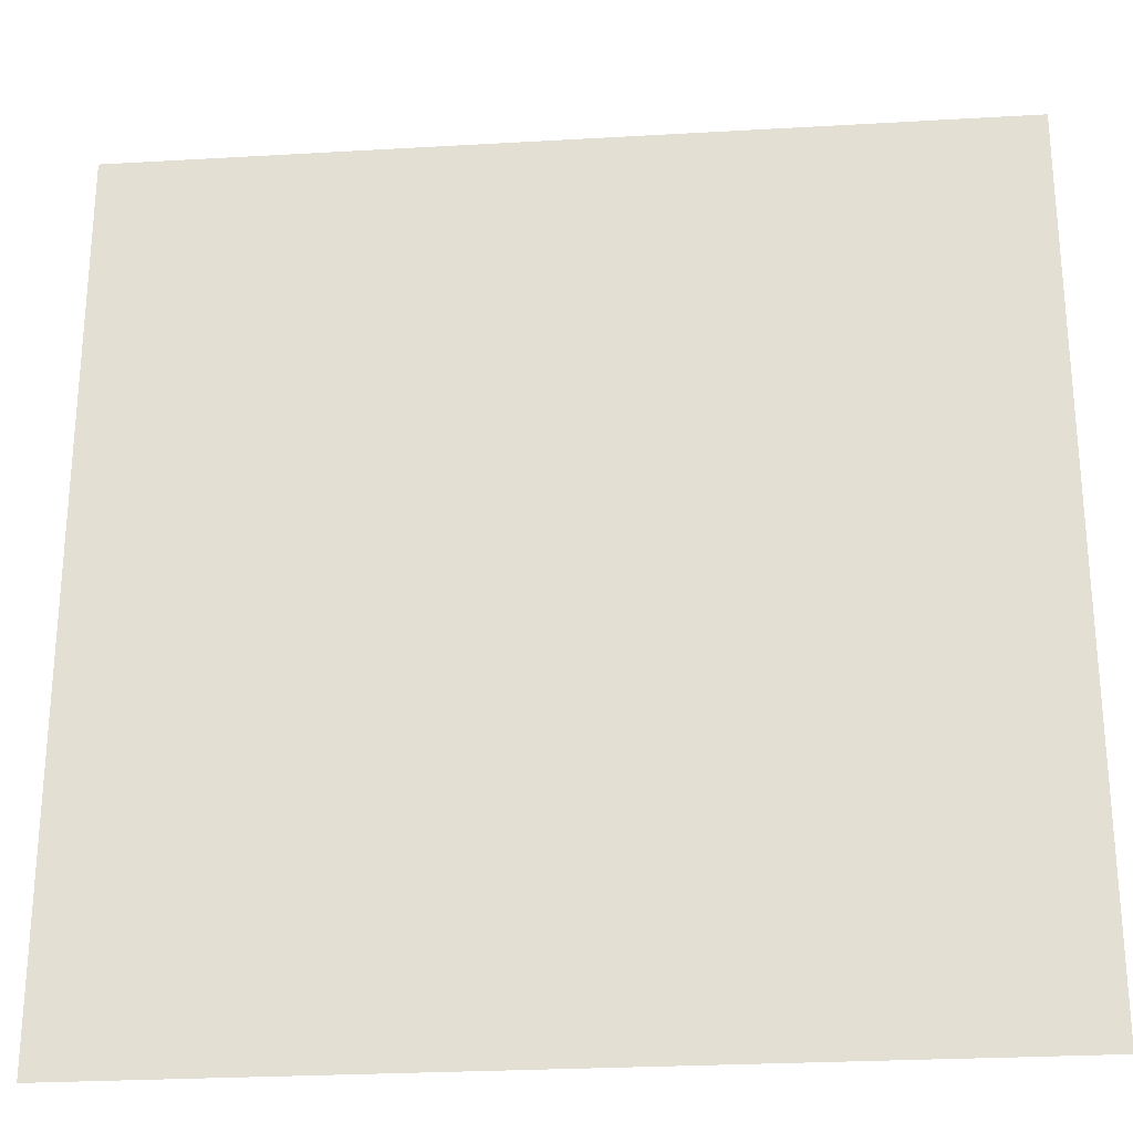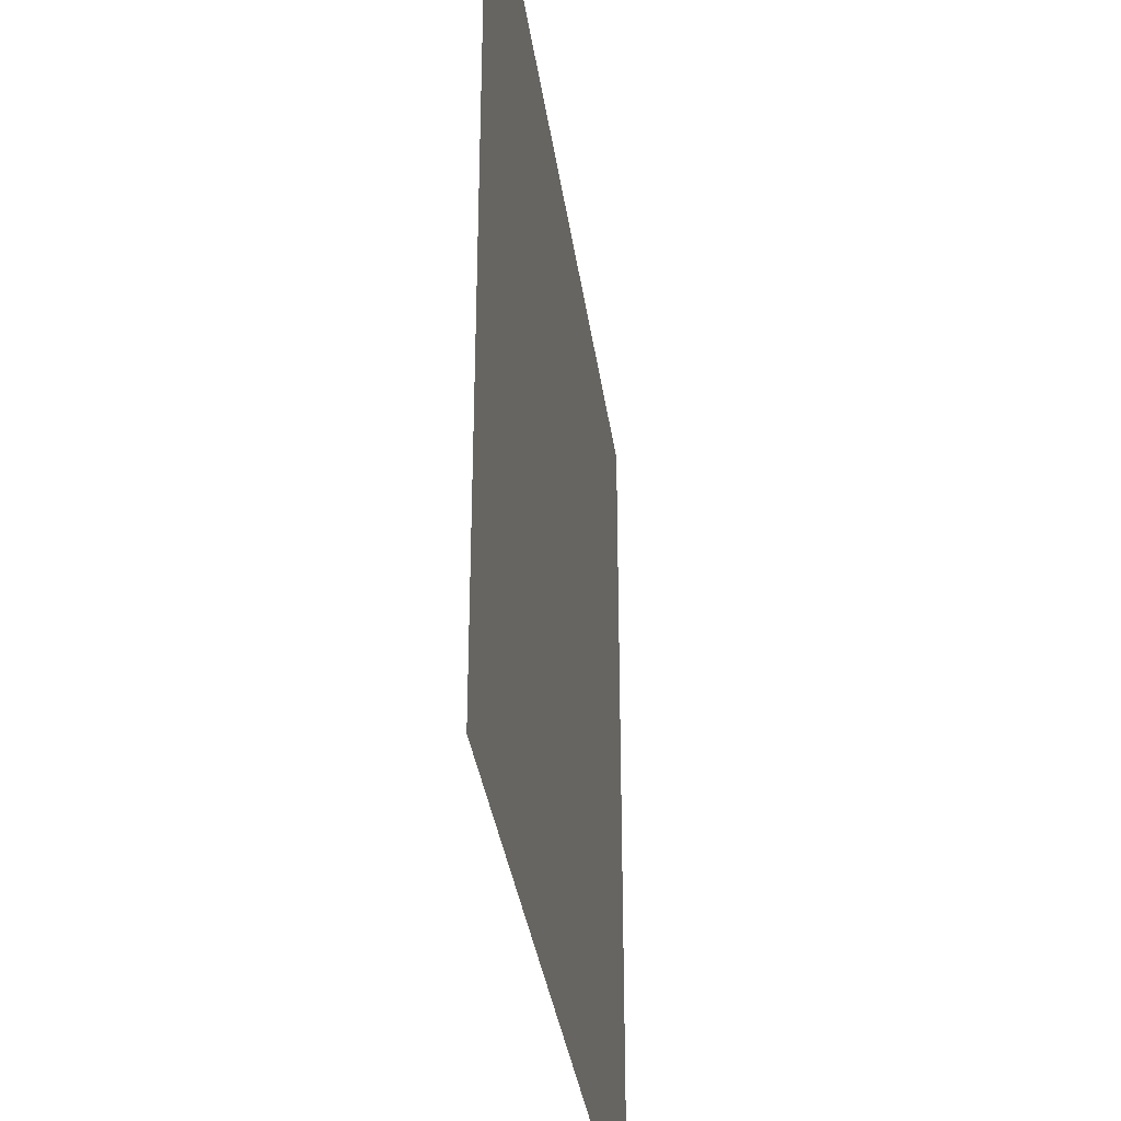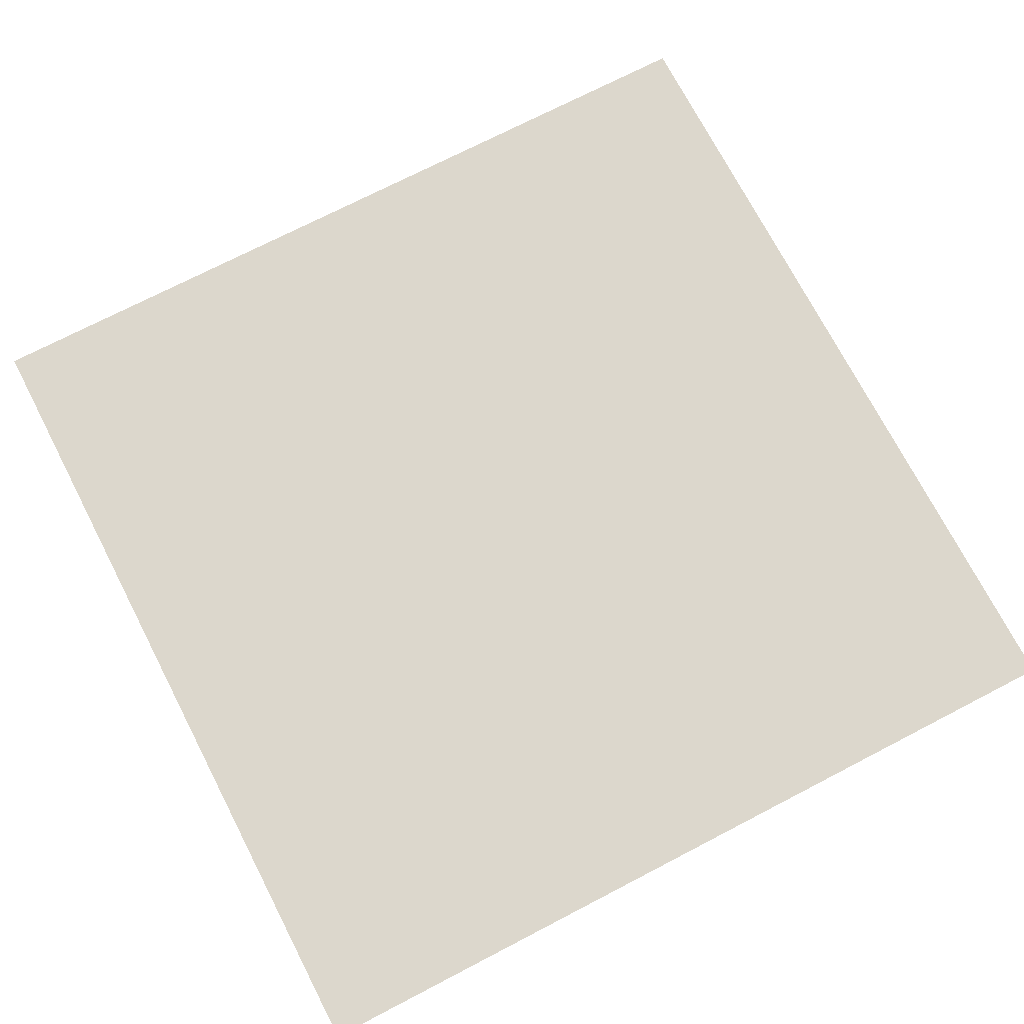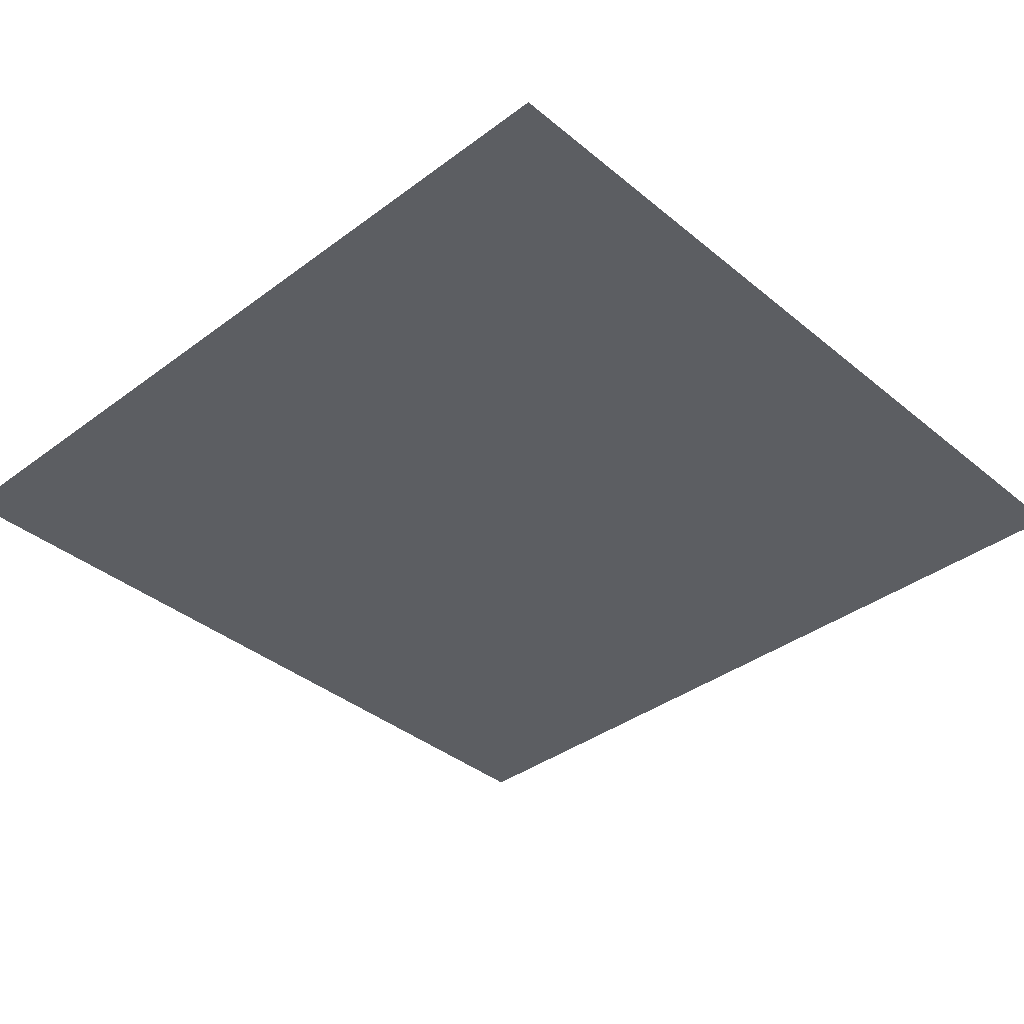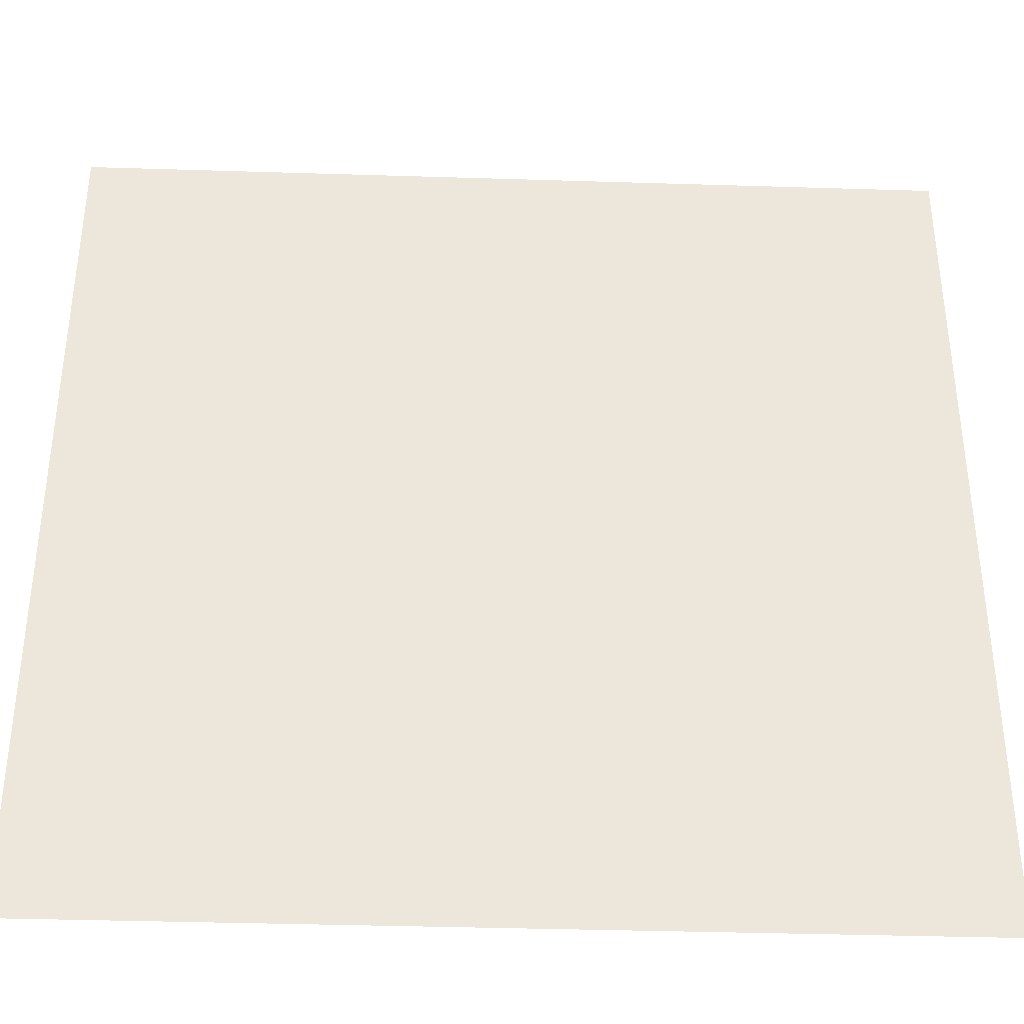
<metadata>
{"format":"obj","ext":"obj","renderer":"f3d","projection":"perspective","resolution":1024,"background":"white","views":[{"elev":-26.4,"azim":-174.8,"up":"+Z"},{"elev":-34.9,"azim":-82.1,"up":"+Z"},{"elev":72.9,"azim":-27.4,"up":"+Y"},{"elev":-37.6,"azim":-136.4,"up":"+Y"},{"elev":-37.4,"azim":177.7,"up":"+Z"}]}
</metadata>
<code>
o Plane_Plane.003
v -1 0 -1
v 1 0 -1
v -1 0 1
v 1 0 1
v -1 0 0
v 0 0 -1
v 1 0 0
v 0 0 1
v 0 0 0
v -1 0 -0.5
v 0.5 0 -1
v 1 0 0.5
v -0.5 0 1
v -1 0 0.5
v -0.5 0 -1
v 1 0 -0.5
v 0.5 0 1
v 0 0 0.5
v 0 0 -0.5
v -0.5 0 0
v 0.5 0 0
v 0.5 0 -0.5
v -0.5 0 -0.5
v -0.5 0 0.5
v 0.5 0 0.5
v -1 0 -0.75
v 0.75 0 -1
v 1 0 0.75
v -0.75 0 1
v -1 0 0.25
v -0.25 0 -1
v 1 0 -0.25
v 0.25 0 1
v 0 0 0.75
v 0 0 -0.25
v -0.75 0 0
v 0.25 0 0
v -1 0 -0.25
v 0.25 0 -1
v 1 0 0.25
v -0.25 0 1
v -1 0 0.75
v -0.75 0 -1
v 1 0 -0.75
v 0.75 0 1
v 0 0 0.25
v 0 0 -0.75
v -0.25 0 0
v 0.75 0 0
v 0.5 0 -0.25
v 0.5 0 -0.75
v 0.25 0 -0.5
v 0.75 0 -0.5
v -0.5 0 -0.25
v -0.5 0 -0.75
v -0.75 0 -0.5
v -0.25 0 -0.5
v -0.5 0 0.75
v -0.5 0 0.25
v -0.75 0 0.5
v -0.25 0 0.5
v 0.5 0 0.75
v 0.5 0 0.25
v 0.25 0 0.5
v 0.75 0 0.5
v 0.75 0 0.25
v 0.25 0 0.25
v 0.25 0 0.75
v -0.25 0 0.25
v -0.75 0 0.25
v -0.75 0 0.75
v -0.25 0 -0.75
v -0.75 0 -0.75
v -0.75 0 -0.25
v 0.75 0 -0.75
v 0.25 0 -0.75
v 0.25 0 -0.25
v 0.75 0 -0.25
v -0.25 0 -0.25
v -0.25 0 0.75
v 0.75 0 0.75
v -1 0 -0.875
v 0.875 0 -1
v 1 0 0.875
v -0.875 0 1
v -1 0 0.125
v -0.125 0 -1
v 1 0 -0.125
v 0.125 0 1
v 0 0 0.875
v 0 0 -0.125
v -0.875 0 0
v 0.125 0 0
v -1 0 -0.375
v 0.375 0 -1
v 1 0 0.375
v -0.375 0 1
v -1 0 0.625
v -0.625 0 -1
v 1 0 -0.625
v 0.625 0 1
v 0 0 0.375
v 0 0 -0.625
v -0.375 0 0
v 0.625 0 0
v 0.5 0 -0.125
v 0.5 0 -0.625
v 0.125 0 -0.5
v 0.625 0 -0.5
v -0.5 0 -0.125
v -0.5 0 -0.625
v -0.875 0 -0.5
v -0.375 0 -0.5
v -0.5 0 0.875
v -0.5 0 0.375
v -0.875 0 0.5
v -0.375 0 0.5
v 0.5 0 0.875
v 0.5 0 0.375
v 0.125 0 0.5
v 0.625 0 0.5
v -1 0 -0.625
v 0.625 0 -1
v 1 0 0.625
v -0.625 0 1
v -1 0 0.375
v -0.375 0 -1
v 1 0 -0.375
v 0.375 0 1
v 0 0 0.625
v 0 0 -0.375
v -0.625 0 0
v 0.375 0 0
v -1 0 -0.125
v 0.125 0 -1
v 1 0 0.125
v -0.125 0 1
v -1 0 0.875
v -0.875 0 -1
v 1 0 -0.875
v 0.875 0 1
v 0 0 0.125
v 0 0 -0.875
v -0.125 0 0
v 0.875 0 0
v 0.5 0 -0.375
v 0.5 0 -0.875
v 0.375 0 -0.5
v 0.875 0 -0.5
v -0.5 0 -0.375
v -0.5 0 -0.875
v -0.625 0 -0.5
v -0.125 0 -0.5
v -0.5 0 0.625
v -0.5 0 0.125
v -0.625 0 0.5
v -0.125 0 0.5
v 0.5 0 0.625
v 0.5 0 0.125
v 0.375 0 0.5
v 0.875 0 0.5
v 0.75 0 0.375
v 0.75 0 0.125
v 0.625 0 0.25
v 0.875 0 0.25
v 0.25 0 0.375
v 0.25 0 0.125
v 0.125 0 0.25
v 0.375 0 0.25
v 0.25 0 0.875
v 0.25 0 0.625
v 0.125 0 0.75
v 0.375 0 0.75
v -0.25 0 0.375
v -0.25 0 0.125
v -0.375 0 0.25
v -0.125 0 0.25
v -0.75 0 0.375
v -0.75 0 0.125
v -0.875 0 0.25
v -0.625 0 0.25
v -0.75 0 0.875
v -0.75 0 0.625
v -0.875 0 0.75
v -0.625 0 0.75
v -0.25 0 -0.625
v -0.25 0 -0.875
v -0.375 0 -0.75
v -0.125 0 -0.75
v -0.75 0 -0.625
v -0.75 0 -0.875
v -0.875 0 -0.75
v -0.625 0 -0.75
v -0.75 0 -0.125
v -0.75 0 -0.375
v -0.875 0 -0.25
v -0.625 0 -0.25
v 0.75 0 -0.625
v 0.75 0 -0.875
v 0.625 0 -0.75
v 0.875 0 -0.75
v 0.25 0 -0.625
v 0.25 0 -0.875
v 0.125 0 -0.75
v 0.375 0 -0.75
v 0.25 0 -0.125
v 0.25 0 -0.375
v 0.125 0 -0.25
v 0.375 0 -0.25
v 0.75 0 -0.125
v 0.75 0 -0.375
v 0.625 0 -0.25
v 0.875 0 -0.25
v -0.25 0 -0.125
v -0.25 0 -0.375
v -0.375 0 -0.25
v -0.125 0 -0.25
v -0.25 0 0.875
v -0.25 0 0.625
v -0.375 0 0.75
v -0.125 0 0.75
v 0.75 0 0.875
v 0.75 0 0.625
v 0.625 0 0.75
v 0.875 0 0.75
v 0.875 0 0.625
v 0.625 0 0.625
v 0.625 0 0.875
v -0.125 0 0.625
v -0.375 0 0.625
v -0.375 0 0.875
v -0.125 0 -0.375
v -0.375 0 -0.375
v -0.375 0 -0.125
v 0.875 0 -0.375
v 0.625 0 -0.375
v 0.625 0 -0.125
v 0.375 0 -0.375
v 0.125 0 -0.375
v 0.125 0 -0.125
v 0.375 0 -0.875
v 0.125 0 -0.875
v 0.125 0 -0.625
v 0.875 0 -0.875
v 0.625 0 -0.875
v 0.625 0 -0.625
v -0.625 0 -0.375
v -0.875 0 -0.375
v -0.875 0 -0.125
v -0.625 0 -0.875
v -0.875 0 -0.875
v -0.875 0 -0.625
v -0.125 0 -0.875
v -0.375 0 -0.875
v -0.375 0 -0.625
v -0.625 0 0.625
v -0.875 0 0.625
v -0.875 0 0.875
v -0.625 0 0.125
v -0.875 0 0.125
v -0.875 0 0.375
v -0.125 0 0.125
v -0.375 0 0.125
v -0.375 0 0.375
v 0.375 0 0.625
v 0.125 0 0.625
v 0.125 0 0.875
v 0.375 0 0.125
v 0.125 0 0.125
v 0.125 0 0.375
v 0.875 0 0.125
v 0.625 0 0.125
v 0.625 0 0.375
v 0.875 0 0.375
v 0.375 0 0.375
v 0.375 0 0.875
v -0.125 0 0.375
v -0.625 0 0.375
v -0.625 0 0.875
v -0.125 0 -0.625
v -0.625 0 -0.625
v -0.625 0 -0.125
v 0.875 0 -0.625
v 0.375 0 -0.625
v 0.375 0 -0.125
v 0.875 0 -0.125
v -0.125 0 -0.125
v -0.125 0 0.875
v 0.875 0 0.875
f 84 141 289
f 90 137 288
f 91 144 287
f 88 145 286
f 106 133 285
f 107 148 284
f 100 149 283
f 110 132 282
f 111 152 281
f 103 153 280
f 114 125 279
f 115 156 278
f 102 157 277
f 118 129 276
f 119 160 275
f 96 161 274
f 162 121 273
f 163 164 272
f 136 165 271
f 166 120 270
f 167 168 269
f 159 169 268
f 170 89 267
f 171 172 266
f 158 173 265
f 174 117 264
f 175 176 263
f 142 177 262
f 178 116 261
f 179 180 260
f 155 181 259
f 182 85 258
f 183 184 257
f 154 185 256
f 186 113 255
f 187 188 254
f 143 189 253
f 190 112 252
f 191 192 251
f 151 193 250
f 194 92 249
f 195 196 248
f 150 197 247
f 198 109 246
f 199 200 245
f 140 201 244
f 202 108 243
f 203 204 242
f 147 205 241
f 206 93 240
f 207 208 239
f 146 209 238
f 210 105 237
f 211 212 236
f 128 213 235
f 214 104 234
f 215 216 233
f 131 217 232
f 218 97 231
f 219 220 230
f 130 221 229
f 222 101 228
f 223 224 227
f 124 225 226
f 226 81 223
f 161 223 65
f 12 226 161
f 227 62 158
f 121 158 25
f 65 227 121
f 228 17 118
f 224 118 62
f 81 228 224
f 229 80 219
f 157 219 61
f 18 229 157
f 230 58 154
f 117 154 24
f 61 230 117
f 231 13 114
f 220 114 58
f 80 231 220
f 232 79 215
f 153 215 57
f 19 232 153
f 233 54 150
f 113 150 23
f 57 233 113
f 234 20 110
f 216 110 54
f 79 234 216
f 235 78 211
f 149 211 53
f 16 235 149
f 236 50 146
f 109 146 22
f 53 236 109
f 237 21 106
f 212 106 50
f 78 237 212
f 238 77 207
f 148 207 52
f 22 238 148
f 239 35 131
f 108 131 19
f 52 239 108
f 240 9 91
f 208 91 35
f 77 240 208
f 241 76 203
f 95 203 39
f 11 241 95
f 242 47 143
f 135 143 6
f 39 242 135
f 243 19 103
f 204 103 47
f 76 243 204
f 244 75 199
f 83 199 27
f 2 244 83
f 245 51 147
f 123 147 11
f 27 245 123
f 246 22 107
f 200 107 51
f 75 246 200
f 247 74 195
f 152 195 56
f 23 247 152
f 248 38 94
f 112 94 10
f 56 248 112
f 249 5 134
f 196 134 38
f 74 249 196
f 250 73 191
f 99 191 43
f 15 250 99
f 251 26 82
f 139 82 1
f 43 251 139
f 252 10 122
f 192 122 26
f 73 252 192
f 253 72 187
f 87 187 31
f 6 253 87
f 254 55 151
f 127 151 15
f 31 254 127
f 255 23 111
f 188 111 55
f 72 255 188
f 256 71 183
f 156 183 60
f 24 256 156
f 257 42 98
f 116 98 14
f 60 257 116
f 258 3 138
f 184 138 42
f 71 258 184
f 259 70 179
f 132 179 36
f 20 259 132
f 260 30 86
f 92 86 5
f 36 260 92
f 261 14 126
f 180 126 30
f 70 261 180
f 262 69 175
f 144 175 48
f 9 262 144
f 263 59 155
f 104 155 20
f 48 263 104
f 264 24 115
f 176 115 59
f 69 264 176
f 265 68 171
f 160 171 64
f 25 265 160
f 266 34 130
f 120 130 18
f 64 266 120
f 267 8 90
f 172 90 34
f 68 267 172
f 268 67 167
f 133 167 37
f 21 268 133
f 269 46 142
f 93 142 9
f 37 269 93
f 270 18 102
f 168 102 46
f 67 270 168
f 271 66 163
f 145 163 49
f 7 271 145
f 272 63 159
f 105 159 21
f 49 272 105
f 273 25 119
f 164 119 63
f 66 273 164
f 274 65 162
f 165 162 66
f 40 274 165
f 275 64 166
f 169 166 67
f 63 275 169
f 276 33 170
f 173 170 68
f 62 276 173
f 277 61 174
f 177 174 69
f 46 277 177
f 278 60 178
f 181 178 70
f 59 278 181
f 279 29 182
f 185 182 71
f 58 279 185
f 280 57 186
f 189 186 72
f 47 280 189
f 281 56 190
f 193 190 73
f 55 281 193
f 282 36 194
f 197 194 74
f 54 282 197
f 283 53 198
f 201 198 75
f 44 283 201
f 284 52 202
f 205 202 76
f 51 284 205
f 285 37 206
f 209 206 77
f 50 285 209
f 286 49 210
f 213 210 78
f 32 286 213
f 287 48 214
f 217 214 79
f 35 287 217
f 288 41 218
f 221 218 80
f 34 288 221
f 289 45 222
f 225 222 81
f 28 289 225
f 84 4 141
f 90 8 137
f 91 9 144
f 88 7 145
f 106 21 133
f 107 22 148
f 100 16 149
f 110 20 132
f 111 23 152
f 103 19 153
f 114 13 125
f 115 24 156
f 102 18 157
f 118 17 129
f 119 25 160
f 96 12 161
f 162 65 121
f 163 66 164
f 136 40 165
f 166 64 120
f 167 67 168
f 159 63 169
f 170 33 89
f 171 68 172
f 158 62 173
f 174 61 117
f 175 69 176
f 142 46 177
f 178 60 116
f 179 70 180
f 155 59 181
f 182 29 85
f 183 71 184
f 154 58 185
f 186 57 113
f 187 72 188
f 143 47 189
f 190 56 112
f 191 73 192
f 151 55 193
f 194 36 92
f 195 74 196
f 150 54 197
f 198 53 109
f 199 75 200
f 140 44 201
f 202 52 108
f 203 76 204
f 147 51 205
f 206 37 93
f 207 77 208
f 146 50 209
f 210 49 105
f 211 78 212
f 128 32 213
f 214 48 104
f 215 79 216
f 131 35 217
f 218 41 97
f 219 80 220
f 130 34 221
f 222 45 101
f 223 81 224
f 124 28 225
f 226 225 81
f 161 226 223
f 12 124 226
f 227 224 62
f 121 227 158
f 65 223 227
f 228 101 17
f 224 228 118
f 81 222 228
f 229 221 80
f 157 229 219
f 18 130 229
f 230 220 58
f 117 230 154
f 61 219 230
f 231 97 13
f 220 231 114
f 80 218 231
f 232 217 79
f 153 232 215
f 19 131 232
f 233 216 54
f 113 233 150
f 57 215 233
f 234 104 20
f 216 234 110
f 79 214 234
f 235 213 78
f 149 235 211
f 16 128 235
f 236 212 50
f 109 236 146
f 53 211 236
f 237 105 21
f 212 237 106
f 78 210 237
f 238 209 77
f 148 238 207
f 22 146 238
f 239 208 35
f 108 239 131
f 52 207 239
f 240 93 9
f 208 240 91
f 77 206 240
f 241 205 76
f 95 241 203
f 11 147 241
f 242 204 47
f 135 242 143
f 39 203 242
f 243 108 19
f 204 243 103
f 76 202 243
f 244 201 75
f 83 244 199
f 2 140 244
f 245 200 51
f 123 245 147
f 27 199 245
f 246 109 22
f 200 246 107
f 75 198 246
f 247 197 74
f 152 247 195
f 23 150 247
f 248 196 38
f 112 248 94
f 56 195 248
f 249 92 5
f 196 249 134
f 74 194 249
f 250 193 73
f 99 250 191
f 15 151 250
f 251 192 26
f 139 251 82
f 43 191 251
f 252 112 10
f 192 252 122
f 73 190 252
f 253 189 72
f 87 253 187
f 6 143 253
f 254 188 55
f 127 254 151
f 31 187 254
f 255 113 23
f 188 255 111
f 72 186 255
f 256 185 71
f 156 256 183
f 24 154 256
f 257 184 42
f 116 257 98
f 60 183 257
f 258 85 3
f 184 258 138
f 71 182 258
f 259 181 70
f 132 259 179
f 20 155 259
f 260 180 30
f 92 260 86
f 36 179 260
f 261 116 14
f 180 261 126
f 70 178 261
f 262 177 69
f 144 262 175
f 9 142 262
f 263 176 59
f 104 263 155
f 48 175 263
f 264 117 24
f 176 264 115
f 69 174 264
f 265 173 68
f 160 265 171
f 25 158 265
f 266 172 34
f 120 266 130
f 64 171 266
f 267 89 8
f 172 267 90
f 68 170 267
f 268 169 67
f 133 268 167
f 21 159 268
f 269 168 46
f 93 269 142
f 37 167 269
f 270 120 18
f 168 270 102
f 67 166 270
f 271 165 66
f 145 271 163
f 7 136 271
f 272 164 63
f 105 272 159
f 49 163 272
f 273 121 25
f 164 273 119
f 66 162 273
f 274 161 65
f 165 274 162
f 40 96 274
f 275 160 64
f 169 275 166
f 63 119 275
f 276 129 33
f 173 276 170
f 62 118 276
f 277 157 61
f 177 277 174
f 46 102 277
f 278 156 60
f 181 278 178
f 59 115 278
f 279 125 29
f 185 279 182
f 58 114 279
f 280 153 57
f 189 280 186
f 47 103 280
f 281 152 56
f 193 281 190
f 55 111 281
f 282 132 36
f 197 282 194
f 54 110 282
f 283 149 53
f 201 283 198
f 44 100 283
f 284 148 52
f 205 284 202
f 51 107 284
f 285 133 37
f 209 285 206
f 50 106 285
f 286 145 49
f 213 286 210
f 32 88 286
f 287 144 48
f 217 287 214
f 35 91 287
f 288 137 41
f 221 288 218
f 34 90 288
f 289 141 45
f 225 289 222
f 28 84 289

</code>
